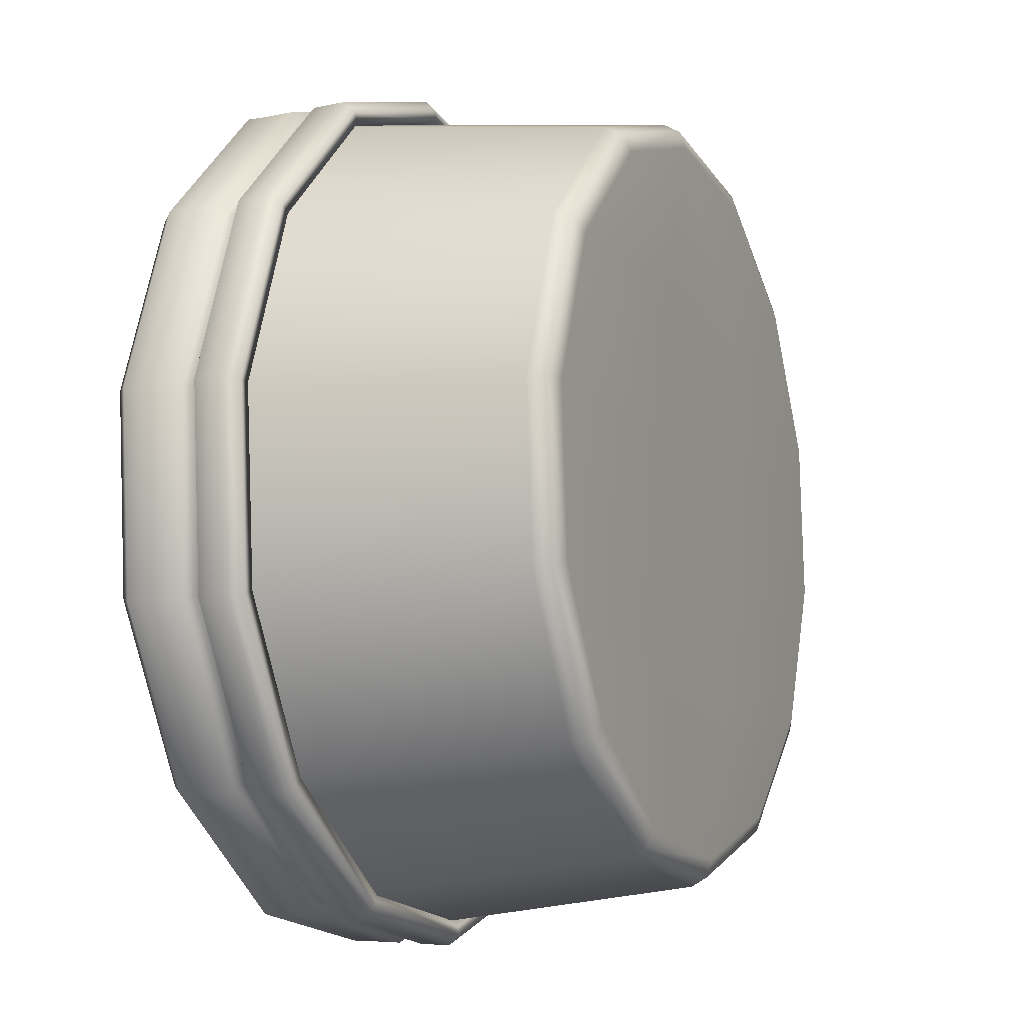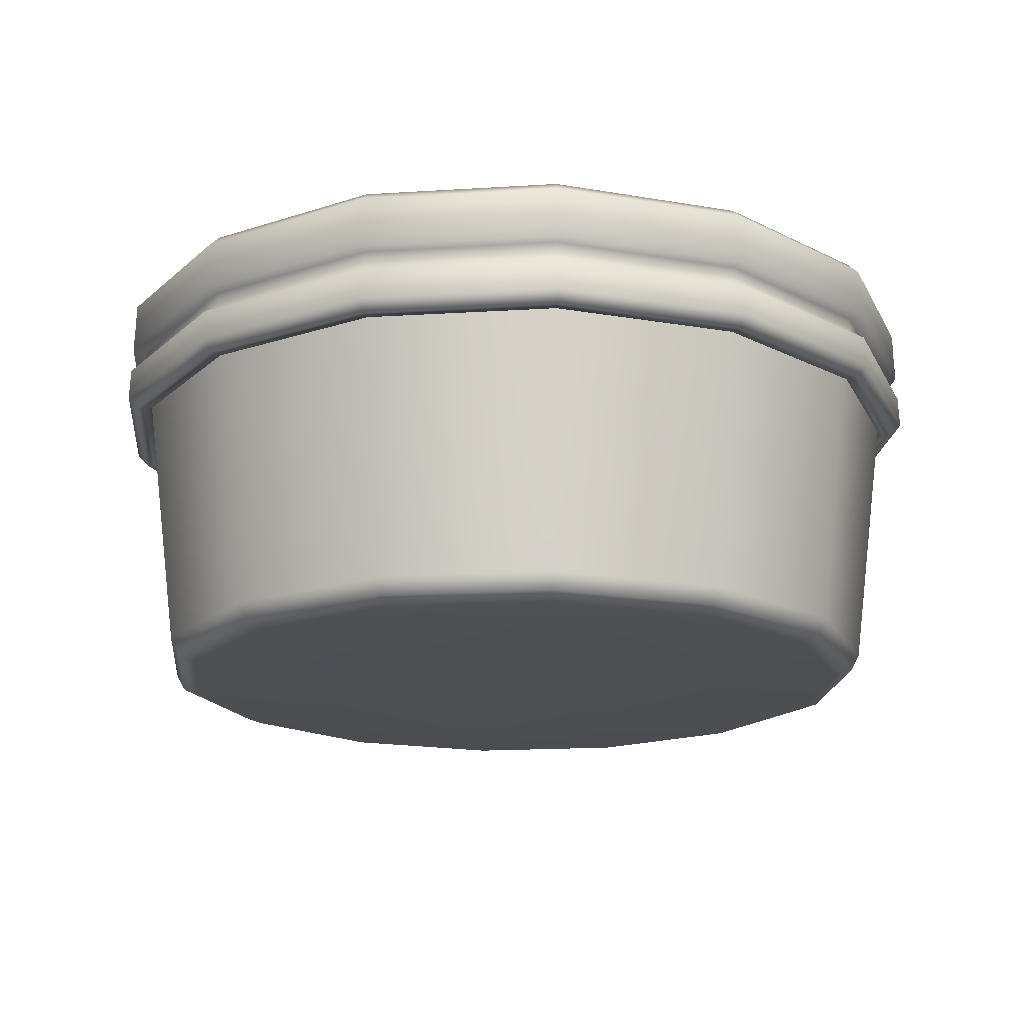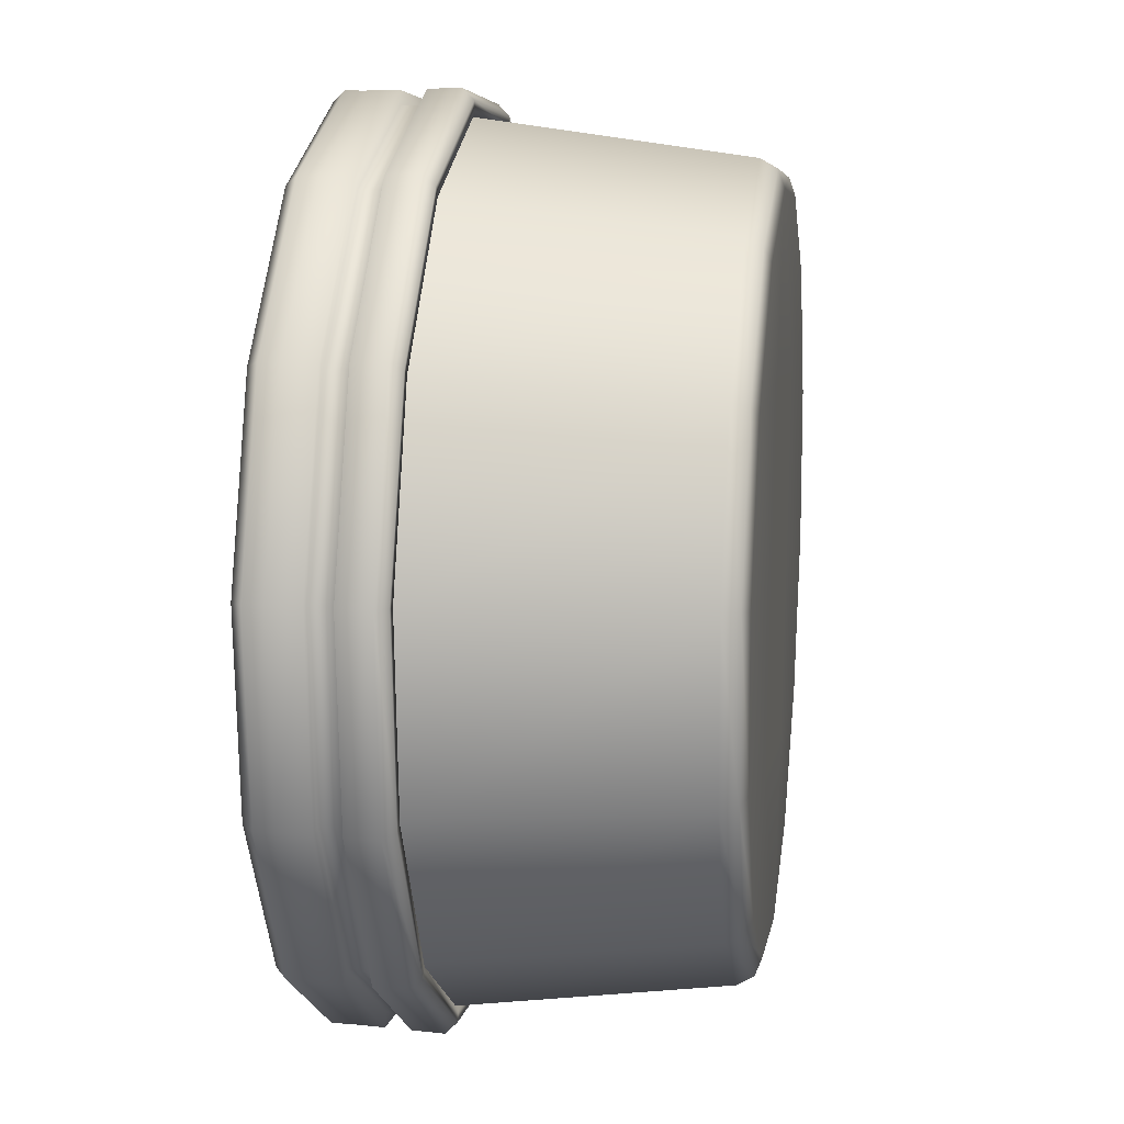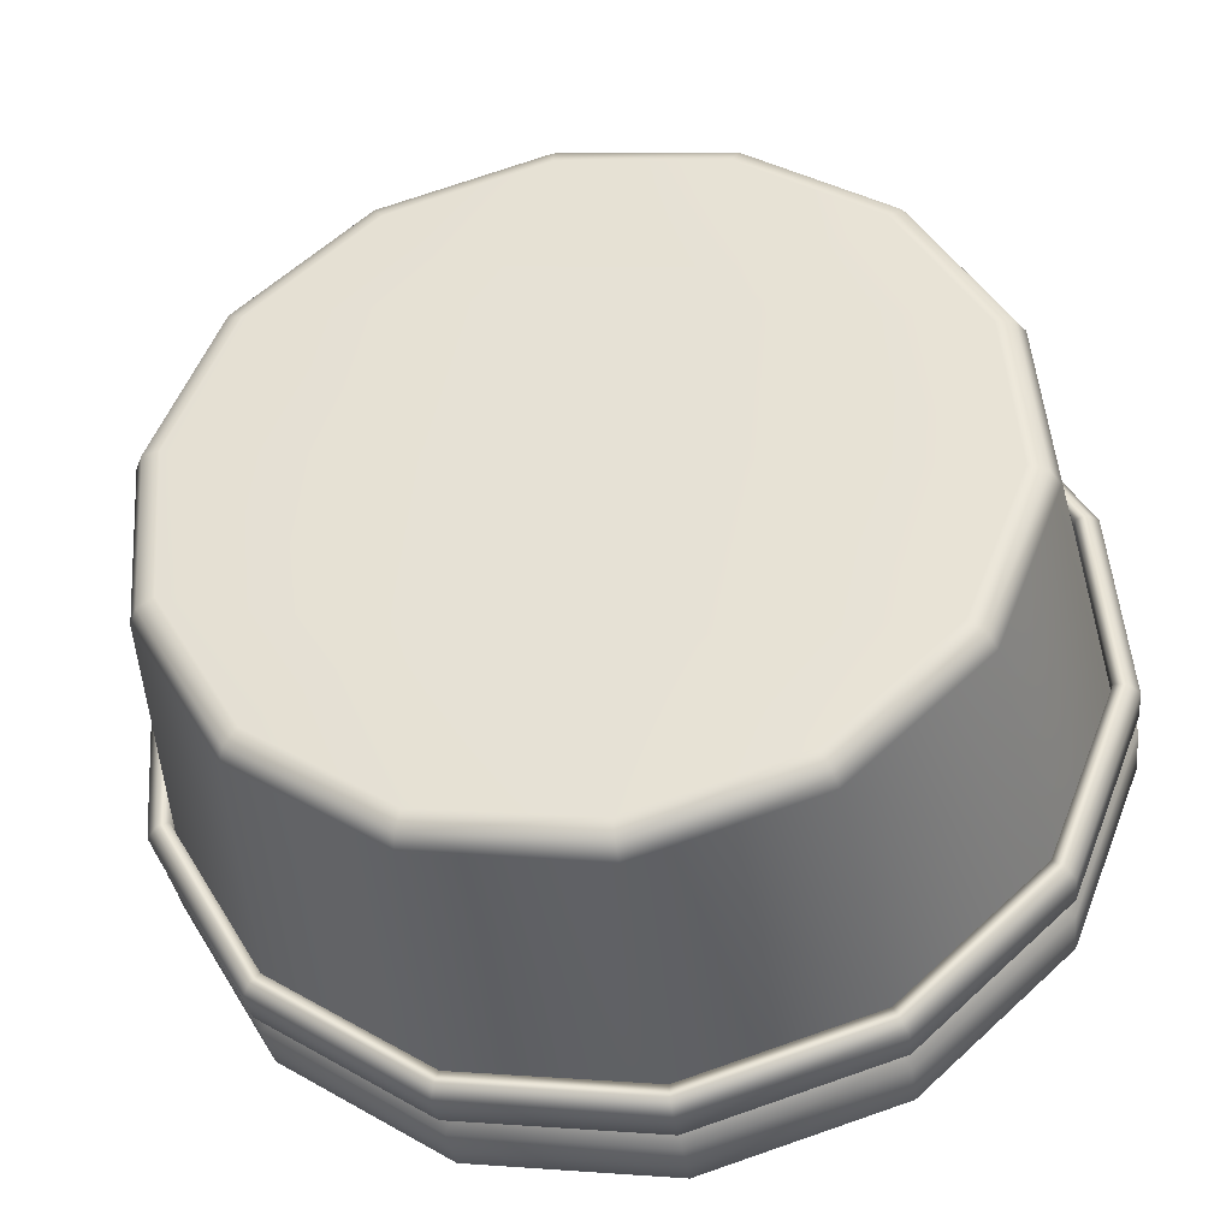
<metadata>
{"format":"obj","ext":"obj","renderer":"f3d","projection":"perspective","resolution":1024,"background":"white","views":[{"elev":-8.9,"azim":-66.1,"up":"+Z"},{"elev":-17.8,"azim":-35.9,"up":"+Y"},{"elev":14.0,"azim":-81.7,"up":"+Z"},{"elev":-39.2,"azim":8.2,"up":"+Z"}]}
</metadata>
<code>
o buter_low
v -0.7523 -0.1334 0.3077
v -0.8127 -0.1334 0.3168
v -0.823 -0.1334 0.2674
v -0.757 -0.1334 0.2574
v -0.8278 -0.1334 0.2171
v -0.7673 -0.1334 0.2079
v -0.7975 -0.1334 0.3628
v -0.7979 -0.1316 0.3677
v -0.8428 -0.1316 0.3539
v -0.8404 -0.1334 0.3496
v -0.7981 -0.127 0.3702
v -0.8441 -0.127 0.356
v -0.7107 -0.127 0.3359
v -0.7126 -0.1316 0.3342
v -0.6891 -0.1316 0.2935
v -0.6867 -0.127 0.2943
v -0.7162 -0.1334 0.3309
v -0.6938 -0.1334 0.2921
v -0.7359 -0.127 0.1687
v -0.7372 -0.1316 0.1709
v -0.7821 -0.1316 0.1571
v -0.7819 -0.127 0.1546
v -0.7397 -0.1334 0.1752
v -0.7825 -0.1334 0.162
v -0.8693 -0.127 0.1888
v -0.8675 -0.1316 0.1905
v -0.891 -0.1316 0.2313
v -0.8934 -0.127 0.2305
v -0.8638 -0.1334 0.1939
v -0.8862 -0.1334 0.2327
v -0.7988 -0.05785 0.3791
v -0.7472 -0.05785 0.3714
v -0.7461 -0.03336 0.3743
v -0.799 -0.03336 0.3823
v -0.7042 -0.05785 0.342
v -0.7019 -0.03336 0.3442
v -0.6781 -0.05785 0.2969
v -0.6751 -0.03336 0.2978
v -0.6742 -0.05785 0.2449
v -0.6711 -0.03336 0.2445
v -0.6933 -0.05785 0.1964
v -0.6907 -0.03336 0.1947
v -0.7315 -0.05785 0.161
v -0.7299 -0.03336 0.1583
v -0.7813 -0.05785 0.1456
v -0.781 -0.03336 0.1425
v -0.8328 -0.05785 0.1534
v -0.834 -0.03336 0.1505
v -0.8758 -0.05785 0.1828
v -0.8782 -0.03336 0.1806
v -0.9019 -0.05785 0.2279
v -0.9049 -0.03336 0.2269
v -0.9019 -0.05785 0.2279
v -0.9058 -0.05785 0.2798
v -0.9089 -0.03336 0.2803
v -0.9049 -0.03336 0.2269
v -0.8868 -0.05785 0.3283
v -0.8894 -0.03336 0.3301
v -0.8486 -0.05785 0.3638
v -0.8501 -0.03336 0.3665
v -0.7069 -0.1334 0.2057
v -0.7825 -0.1334 0.162
v -0.7397 -0.1334 0.1752
v -0.8732 -0.1334 0.3191
v -0.7975 -0.1334 0.3628
v -0.8404 -0.1334 0.3496
v -0.7532 -0.1334 0.3561
v -0.6905 -0.1334 0.2474
v -0.6938 -0.1334 0.2921
v -0.7162 -0.1334 0.3309
v -0.8896 -0.1334 0.2774
v -0.8862 -0.1334 0.2327
v -0.8268 -0.1334 0.1687
v -0.8638 -0.1334 0.1939
v -0.7514 -0.1316 0.3607
v -0.7505 -0.127 0.3631
v -0.7532 -0.1334 0.3561
v -0.6856 -0.1316 0.2466
v -0.6831 -0.127 0.2463
v -0.6905 -0.1334 0.2474
v -0.7027 -0.1316 0.2029
v -0.7007 -0.127 0.2015
v -0.7069 -0.1334 0.2057
v -0.8286 -0.1316 0.1641
v -0.8295 -0.127 0.1617
v -0.8268 -0.1334 0.1687
v -0.8934 -0.127 0.2305
v -0.891 -0.1316 0.2313
v -0.8945 -0.1316 0.2781
v -0.897 -0.127 0.2785
v -0.8862 -0.1334 0.2327
v -0.8896 -0.1334 0.2774
v -0.8773 -0.1316 0.3219
v -0.8794 -0.127 0.3233
v -0.8732 -0.1334 0.3191
v -0.7468 -0.05489 0.3726
v -0.7989 -0.05489 0.3804
v -0.7989 -0.04755 0.3804
v -0.7468 -0.04755 0.3726
v -0.7989 -0.05489 0.3804
v -0.8492 -0.05489 0.3649
v -0.8492 -0.04755 0.3649
v -0.7989 -0.04755 0.3804
v -0.8878 -0.05489 0.3291
v -0.8878 -0.04755 0.3291
v -0.9071 -0.05489 0.28
v -0.9071 -0.04755 0.28
v -0.9031 -0.05489 0.2275
v -0.9031 -0.04755 0.2275
v -0.8768 -0.05489 0.1819
v -0.8768 -0.04755 0.1819
v -0.8333 -0.05489 0.1522
v -0.8333 -0.04755 0.1522
v -0.7812 -0.05489 0.1443
v -0.7812 -0.04755 0.1443
v -0.7308 -0.05489 0.1599
v -0.7308 -0.04755 0.1599
v -0.6922 -0.05489 0.1957
v -0.6922 -0.04755 0.1957
v -0.673 -0.05489 0.2447
v -0.673 -0.04755 0.2447
v -0.6769 -0.05489 0.2973
v -0.6769 -0.04755 0.2973
v -0.7032 -0.05489 0.3429
v -0.7032 -0.04755 0.3429
v -0.7491 -0.02682 0.3667
v -0.7984 -0.02682 0.3742
v -0.7984 -0.01838 0.3742
v -0.7491 -0.01838 0.3667
v -0.7078 -0.02682 0.3386
v -0.7078 -0.01838 0.3386
v -0.6829 -0.02682 0.2954
v -0.6829 -0.01838 0.2954
v -0.6792 -0.02682 0.2457
v -0.6792 -0.01838 0.2457
v -0.6974 -0.02682 0.1992
v -0.6974 -0.01838 0.1992
v -0.734 -0.02682 0.1653
v -0.734 -0.01838 0.1653
v -0.7816 -0.02682 0.1506
v -0.7816 -0.01838 0.1506
v -0.831 -0.02682 0.158
v -0.831 -0.01838 0.158
v -0.8722 -0.02682 0.1861
v -0.8722 -0.01838 0.1861
v -0.8971 -0.02682 0.2293
v -0.8971 -0.01838 0.2293
v -0.9009 -0.02682 0.2791
v -0.9009 -0.01838 0.2791
v -0.8826 -0.02682 0.3255
v -0.8826 -0.01838 0.3255
v -0.8461 -0.02682 0.3595
v -0.8461 -0.01838 0.3595
v -0.7984 -0.02682 0.3742
v -0.7984 -0.01838 0.3742
v -0.7993 -0.02149 0.3859
v -0.799 -0.01838 0.3827
v -0.8504 -0.01838 0.3669
v -0.852 -0.02149 0.3697
v -0.799 -0.01838 0.3827
v -0.7993 -0.02149 0.3859
v -0.7448 -0.02149 0.3777
v -0.7459 -0.01838 0.3747
v -0.6992 -0.02149 0.3466
v -0.7015 -0.01838 0.3445
v -0.6717 -0.02149 0.2989
v -0.6747 -0.01838 0.298
v -0.6675 -0.02149 0.2439
v -0.6707 -0.01838 0.2444
v -0.6877 -0.02149 0.1926
v -0.6903 -0.01838 0.1944
v -0.7281 -0.02149 0.1551
v -0.7297 -0.01838 0.1579
v -0.7808 -0.02149 0.1389
v -0.781 -0.01838 0.142
v -0.8353 -0.02149 0.1471
v -0.8341 -0.01838 0.15
v -0.8808 -0.02149 0.1781
v -0.8785 -0.01838 0.1803
v -0.9084 -0.02149 0.2259
v -0.9053 -0.01838 0.2268
v -0.9125 -0.02149 0.2809
v -0.9094 -0.01838 0.2804
v -0.8924 -0.02149 0.3322
v -0.8897 -0.01838 0.3304
v -0.7993 -0.02682 0.3859
v -0.7448 -0.02682 0.3777
v -0.6992 -0.02682 0.3466
v -0.6717 -0.02682 0.2989
v -0.6675 -0.02682 0.2439
v -0.6877 -0.02682 0.1926
v -0.7281 -0.02682 0.1551
v -0.7808 -0.02682 0.1389
v -0.8353 -0.02682 0.1471
v -0.8808 -0.02682 0.1781
v -0.9084 -0.02682 0.2259
v -0.9125 -0.02682 0.2809
v -0.8924 -0.02682 0.3322
v -0.852 -0.02682 0.3697
v -0.7993 -0.02682 0.3859
v -0.7444 -0.05175 0.3786
v -0.7455 -0.05489 0.3757
v -0.7008 -0.05489 0.3452
v -0.6985 -0.05175 0.3473
v -0.7994 -0.05175 0.3869
v -0.7991 -0.05489 0.3838
v -0.7991 -0.05489 0.3838
v -0.7994 -0.05175 0.3869
v -0.8525 -0.05175 0.3705
v -0.8509 -0.05489 0.3678
v -0.8932 -0.05175 0.3327
v -0.8906 -0.05489 0.331
v -0.9135 -0.05175 0.281
v -0.9104 -0.05489 0.2805
v -0.9093 -0.05175 0.2256
v -0.9064 -0.05489 0.2265
v -0.8816 -0.05175 0.1775
v -0.8793 -0.05489 0.1796
v -0.8356 -0.05175 0.1461
v -0.8345 -0.05489 0.149
v -0.7807 -0.05175 0.1379
v -0.7809 -0.05489 0.141
v -0.7276 -0.05175 0.1542
v -0.7291 -0.05489 0.1569
v -0.6868 -0.05175 0.192
v -0.6894 -0.05489 0.1938
v -0.6665 -0.05175 0.2438
v -0.6696 -0.05489 0.2442
v -0.6707 -0.05175 0.2992
v -0.6737 -0.05489 0.2983
v -0.8971 -0.02682 0.2293
v -0.8295 -0.02682 0.215
v -0.831 -0.02682 0.158
v -0.8722 -0.02682 0.1861
v -0.7663 -0.02682 0.2055
v -0.7816 -0.02682 0.1506
v -0.6829 -0.02682 0.2954
v -0.7506 -0.02682 0.3098
v -0.7491 -0.02682 0.3667
v -0.7078 -0.02682 0.3386
v -0.8461 -0.02682 0.3595
v -0.7984 -0.02682 0.3742
v -0.8138 -0.02682 0.3193
v -0.8826 -0.02682 0.3255
v -0.8245 -0.02682 0.2676
v -0.9009 -0.02682 0.2791
v -0.7555 -0.02682 0.2572
v -0.6974 -0.02682 0.1992
v -0.734 -0.02682 0.1653
v -0.6792 -0.02682 0.2457
v -0.7461 -0.03586 0.3743
v -0.746 -0.04271 0.3745
v -0.7017 -0.04271 0.3443
v -0.7019 -0.03586 0.3441
v -0.799 -0.03586 0.3823
v -0.799 -0.04271 0.3825
v -0.799 -0.04271 0.3825
v -0.799 -0.03586 0.3823
v -0.8501 -0.03586 0.3665
v -0.8503 -0.04271 0.3667
v -0.8893 -0.03586 0.3301
v -0.8896 -0.04271 0.3303
v -0.9089 -0.03586 0.2803
v -0.9091 -0.04271 0.2803
v -0.9049 -0.03586 0.227
v -0.9051 -0.04271 0.2269
v -0.8781 -0.03586 0.1806
v -0.8783 -0.04271 0.1804
v -0.8339 -0.03586 0.1505
v -0.834 -0.04271 0.1502
v -0.781 -0.03586 0.1425
v -0.781 -0.04271 0.1423
v -0.7299 -0.03586 0.1583
v -0.7298 -0.04271 0.1581
v -0.6907 -0.03586 0.1947
v -0.6905 -0.04271 0.1945
v -0.6712 -0.03586 0.2445
v -0.6709 -0.04271 0.2444
v -0.6752 -0.03586 0.2978
v -0.6749 -0.04271 0.2979
v -0.7445 -0.04282 0.3783
v -0.7993 -0.04282 0.3866
v -0.7993 -0.04282 0.3866
v -0.8523 -0.04282 0.3702
v -0.8929 -0.04282 0.3325
v -0.9131 -0.04282 0.2809
v -0.909 -0.04282 0.2257
v -0.8813 -0.04282 0.1777
v -0.8355 -0.04282 0.1465
v -0.7807 -0.04282 0.1382
v -0.7278 -0.04282 0.1546
v -0.6871 -0.04282 0.1922
v -0.6669 -0.04282 0.2438
v -0.671 -0.04282 0.2991
v -0.6987 -0.04282 0.3471
v -0.7993 -0.03574 0.3863
v -0.7446 -0.03574 0.378
v -0.8521 -0.03574 0.37
v -0.7993 -0.03574 0.3863
v -0.8927 -0.03574 0.3324
v -0.9129 -0.03574 0.2809
v -0.9087 -0.03574 0.2258
v -0.8811 -0.03574 0.1779
v -0.8354 -0.03574 0.1467
v -0.7807 -0.03574 0.1385
v -0.7279 -0.03574 0.1548
v -0.6874 -0.03574 0.1924
v -0.6672 -0.03574 0.2439
v -0.6713 -0.03574 0.299
v -0.699 -0.03574 0.3469
f 4 1 2
f 2 3 4
f 6 4 3
f 3 5 6
f 10 7 8
f 8 9 10
f 9 8 11
f 11 12 9
f 16 13 14
f 14 15 16
f 15 14 17
f 17 18 15
f 22 19 20
f 20 21 22
f 21 20 23
f 23 24 21
f 28 25 26
f 26 27 28
f 27 26 29
f 29 30 27
f 34 31 32
f 32 33 34
f 33 32 35
f 35 36 33
f 36 35 37
f 37 38 36
f 38 37 39
f 39 40 38
f 40 39 41
f 41 42 40
f 42 41 43
f 43 44 42
f 44 43 45
f 45 46 44
f 46 45 47
f 47 48 46
f 48 47 49
f 49 50 48
f 50 49 51
f 51 52 50
f 56 53 54
f 54 55 56
f 55 54 57
f 57 58 55
f 58 57 59
f 59 60 58
f 60 59 31
f 31 34 60
f 63 61 6
f 6 62 63
f 66 64 2
f 2 65 66
f 1 67 65
f 65 2 1
f 61 68 4
f 4 6 61
f 68 69 1
f 1 4 68
f 70 67 1
f 1 69 70
f 64 71 3
f 3 2 64
f 71 72 5
f 5 3 71
f 74 73 5
f 5 72 74
f 62 6 5
f 5 73 62
f 76 11 8
f 8 75 76
f 75 8 7
f 7 77 75
f 13 76 75
f 75 14 13
f 14 75 77
f 77 17 14
f 79 16 15
f 15 78 79
f 78 15 18
f 18 80 78
f 82 79 78
f 78 81 82
f 81 78 80
f 80 83 81
f 19 82 81
f 81 20 19
f 20 81 83
f 83 23 20
f 85 22 21
f 21 84 85
f 84 21 24
f 24 86 84
f 25 85 84
f 84 26 25
f 26 84 86
f 86 29 26
f 90 87 88
f 88 89 90
f 89 88 91
f 91 92 89
f 94 90 89
f 89 93 94
f 93 89 92
f 92 95 93
f 12 94 93
f 93 9 12
f 9 93 95
f 95 10 9
f 99 96 97
f 97 98 99
f 103 100 101
f 101 102 103
f 102 101 104
f 104 105 102
f 105 104 106
f 106 107 105
f 107 106 108
f 108 109 107
f 109 108 110
f 110 111 109
f 111 110 112
f 112 113 111
f 113 112 114
f 114 115 113
f 115 114 116
f 116 117 115
f 117 116 118
f 118 119 117
f 119 118 120
f 120 121 119
f 121 120 122
f 122 123 121
f 123 122 124
f 124 125 123
f 125 124 96
f 96 99 125
f 129 126 127
f 127 128 129
f 131 130 126
f 126 129 131
f 133 132 130
f 130 131 133
f 135 134 132
f 132 133 135
f 137 136 134
f 134 135 137
f 139 138 136
f 136 137 139
f 141 140 138
f 138 139 141
f 143 142 140
f 140 141 143
f 145 144 142
f 142 143 145
f 147 146 144
f 144 145 147
f 149 148 146
f 146 147 149
f 151 150 148
f 148 149 151
f 153 152 150
f 150 151 153
f 155 154 152
f 152 153 155
f 159 156 157
f 157 158 159
f 163 160 161
f 161 162 163
f 165 163 162
f 162 164 165
f 167 165 164
f 164 166 167
f 169 167 166
f 166 168 169
f 171 169 168
f 168 170 171
f 173 171 170
f 170 172 173
f 175 173 172
f 172 174 175
f 177 175 174
f 174 176 177
f 179 177 176
f 176 178 179
f 181 179 178
f 178 180 181
f 183 181 180
f 180 182 183
f 185 183 182
f 182 184 185
f 158 185 184
f 184 159 158
f 128 160 163
f 163 129 128
f 129 163 165
f 165 131 129
f 131 165 167
f 167 133 131
f 133 167 169
f 169 135 133
f 135 169 171
f 171 137 135
f 137 171 173
f 173 139 137
f 139 173 175
f 175 141 139
f 141 175 177
f 177 143 141
f 143 177 179
f 179 145 143
f 145 179 181
f 181 147 145
f 147 181 183
f 183 149 147
f 149 183 185
f 185 151 149
f 151 185 158
f 158 153 151
f 153 158 157
f 157 155 153
f 161 186 187
f 187 162 161
f 162 187 188
f 188 164 162
f 164 188 189
f 189 166 164
f 166 189 190
f 190 168 166
f 168 190 191
f 191 170 168
f 170 191 192
f 192 172 170
f 172 192 193
f 193 174 172
f 174 193 194
f 194 176 174
f 176 194 195
f 195 178 176
f 178 195 196
f 196 180 178
f 180 196 197
f 197 182 180
f 182 197 198
f 198 184 182
f 184 198 199
f 199 159 184
f 159 199 200
f 200 156 159
f 204 201 202
f 202 203 204
f 206 202 201
f 201 205 206
f 210 207 208
f 208 209 210
f 212 210 209
f 209 211 212
f 214 212 211
f 211 213 214
f 216 214 213
f 213 215 216
f 218 216 215
f 215 217 218
f 220 218 217
f 217 219 220
f 222 220 219
f 219 221 222
f 224 222 221
f 221 223 224
f 226 224 223
f 223 225 226
f 228 226 225
f 225 227 228
f 230 228 227
f 227 229 230
f 203 230 229
f 229 204 203
f 96 202 206
f 206 97 96
f 100 207 210
f 210 101 100
f 101 210 212
f 212 104 101
f 104 212 214
f 214 106 104
f 106 214 216
f 216 108 106
f 108 216 218
f 218 110 108
f 110 218 220
f 220 112 110
f 112 220 222
f 222 114 112
f 114 222 224
f 224 116 114
f 116 224 226
f 226 118 116
f 118 226 228
f 228 120 118
f 120 228 230
f 230 122 120
f 122 230 203
f 203 124 122
f 124 203 202
f 202 96 124
f 234 231 232
f 232 233 234
f 236 233 232
f 232 235 236
f 240 237 238
f 238 239 240
f 244 241 242
f 242 243 244
f 246 244 243
f 243 245 246
f 231 246 245
f 245 232 231
f 239 238 243
f 243 242 239
f 238 247 245
f 245 243 238
f 247 235 232
f 232 245 247
f 249 236 235
f 235 248 249
f 250 248 235
f 235 247 250
f 237 250 247
f 247 238 237
f 254 251 252
f 252 253 254
f 256 252 251
f 251 255 256
f 260 257 258
f 258 259 260
f 262 260 259
f 259 261 262
f 264 262 261
f 261 263 264
f 266 264 263
f 263 265 266
f 268 266 265
f 265 267 268
f 270 268 267
f 267 269 270
f 272 270 269
f 269 271 272
f 274 272 271
f 271 273 274
f 276 274 273
f 273 275 276
f 278 276 275
f 275 277 278
f 280 278 277
f 277 279 280
f 253 280 279
f 279 254 253
f 282 205 201
f 201 281 282
f 284 209 208
f 208 283 284
f 285 211 209
f 209 284 285
f 286 213 211
f 211 285 286
f 287 215 213
f 213 286 287
f 288 217 215
f 215 287 288
f 289 219 217
f 217 288 289
f 290 221 219
f 219 289 290
f 291 223 221
f 221 290 291
f 292 225 223
f 223 291 292
f 293 227 225
f 225 292 293
f 294 229 227
f 227 293 294
f 295 204 229
f 229 294 295
f 281 201 204
f 204 295 281
f 186 296 297
f 297 187 186
f 199 298 299
f 299 200 199
f 198 300 298
f 298 199 198
f 197 301 300
f 300 198 197
f 196 302 301
f 301 197 196
f 195 303 302
f 302 196 195
f 194 304 303
f 303 195 194
f 193 305 304
f 304 194 193
f 192 306 305
f 305 193 192
f 191 307 306
f 306 192 191
f 190 308 307
f 307 191 190
f 189 309 308
f 308 190 189
f 188 310 309
f 309 189 188
f 187 297 310
f 310 188 187
f 252 281 295
f 295 253 252
f 254 310 297
f 297 251 254
f 251 297 296
f 296 255 251
f 256 282 281
f 281 252 256
f 258 299 298
f 298 259 258
f 260 284 283
f 283 257 260
f 259 298 300
f 300 261 259
f 262 285 284
f 284 260 262
f 261 300 301
f 301 263 261
f 264 286 285
f 285 262 264
f 263 301 302
f 302 265 263
f 266 287 286
f 286 264 266
f 265 302 303
f 303 267 265
f 268 288 287
f 287 266 268
f 267 303 304
f 304 269 267
f 270 289 288
f 288 268 270
f 269 304 305
f 305 271 269
f 272 290 289
f 289 270 272
f 271 305 306
f 306 273 271
f 274 291 290
f 290 272 274
f 273 306 307
f 307 275 273
f 276 292 291
f 291 274 276
f 275 307 308
f 308 277 275
f 278 293 292
f 292 276 278
f 277 308 309
f 309 279 277
f 280 294 293
f 293 278 280
f 279 309 310
f 310 254 279
f 253 295 294
f 294 280 253
f 32 76 13
f 13 35 32
f 35 13 16
f 16 37 35
f 37 16 79
f 79 39 37
f 39 79 82
f 82 41 39
f 41 82 19
f 19 43 41
f 43 19 22
f 22 45 43
f 45 22 85
f 85 47 45
f 47 85 25
f 25 49 47
f 49 25 28
f 28 51 49
f 53 87 90
f 90 54 53
f 54 90 94
f 94 57 54
f 57 94 12
f 12 59 57
f 59 12 11
f 11 31 59
f 31 11 76
f 76 32 31

</code>
